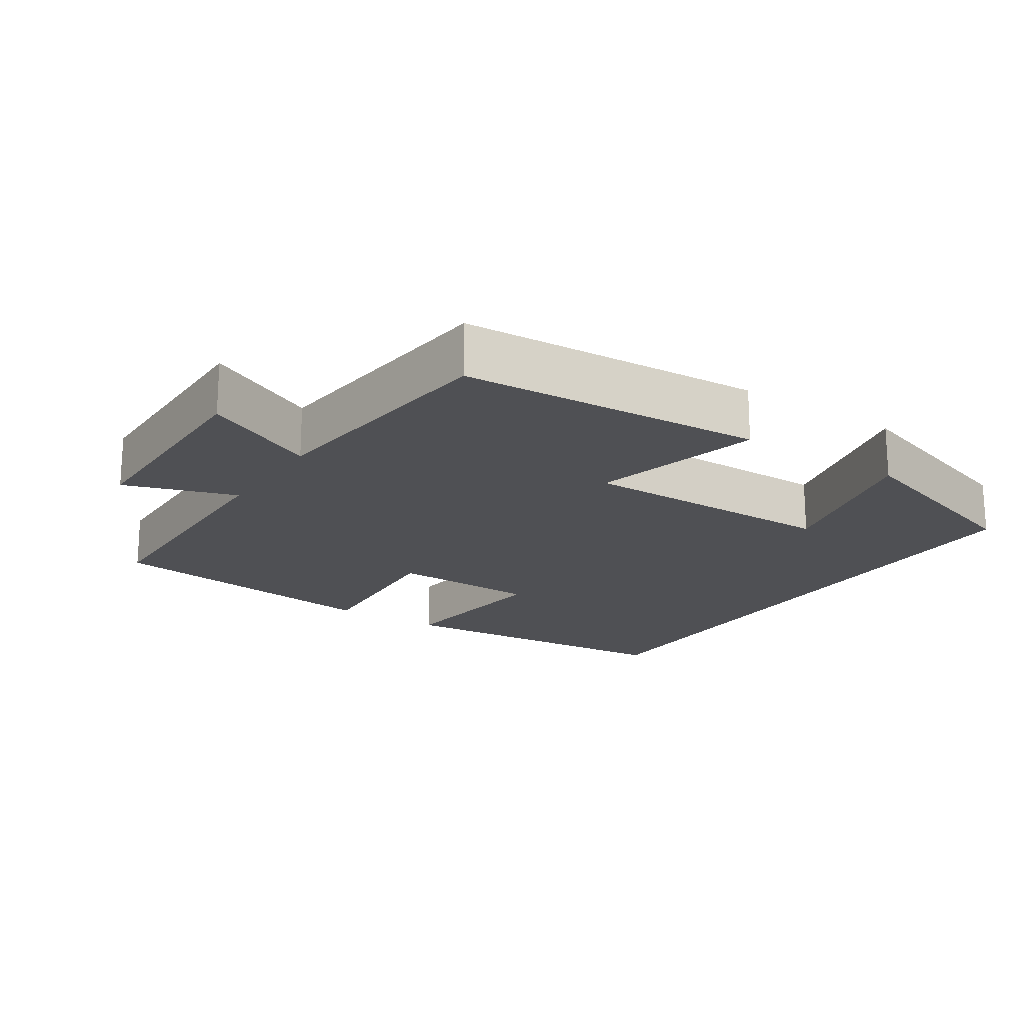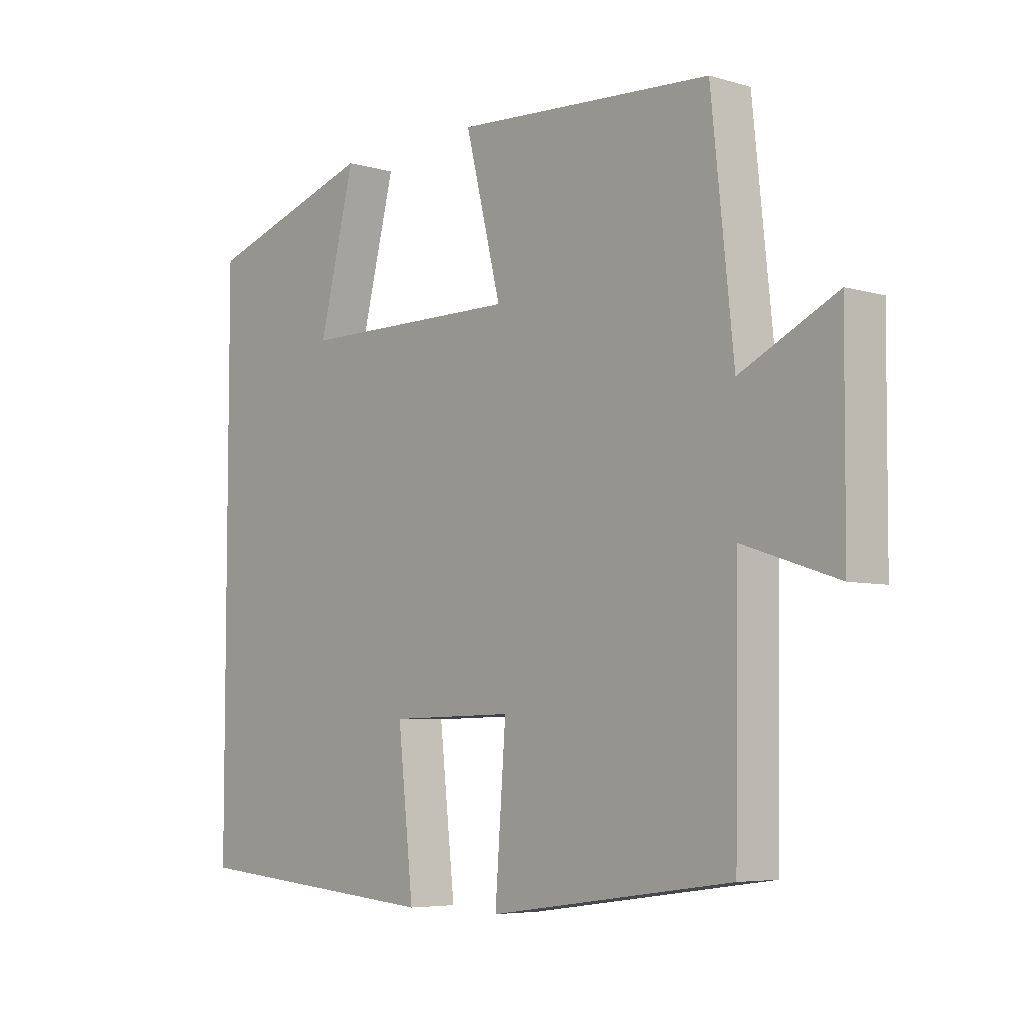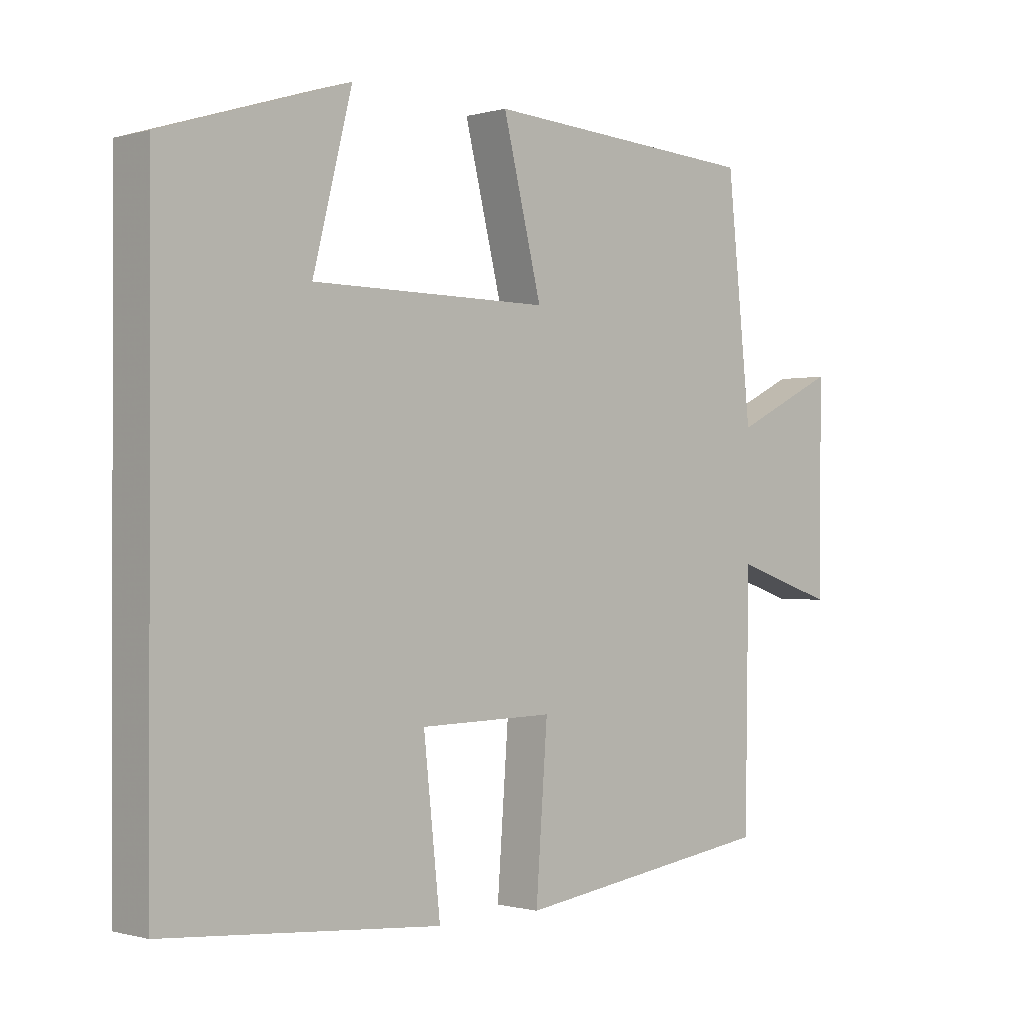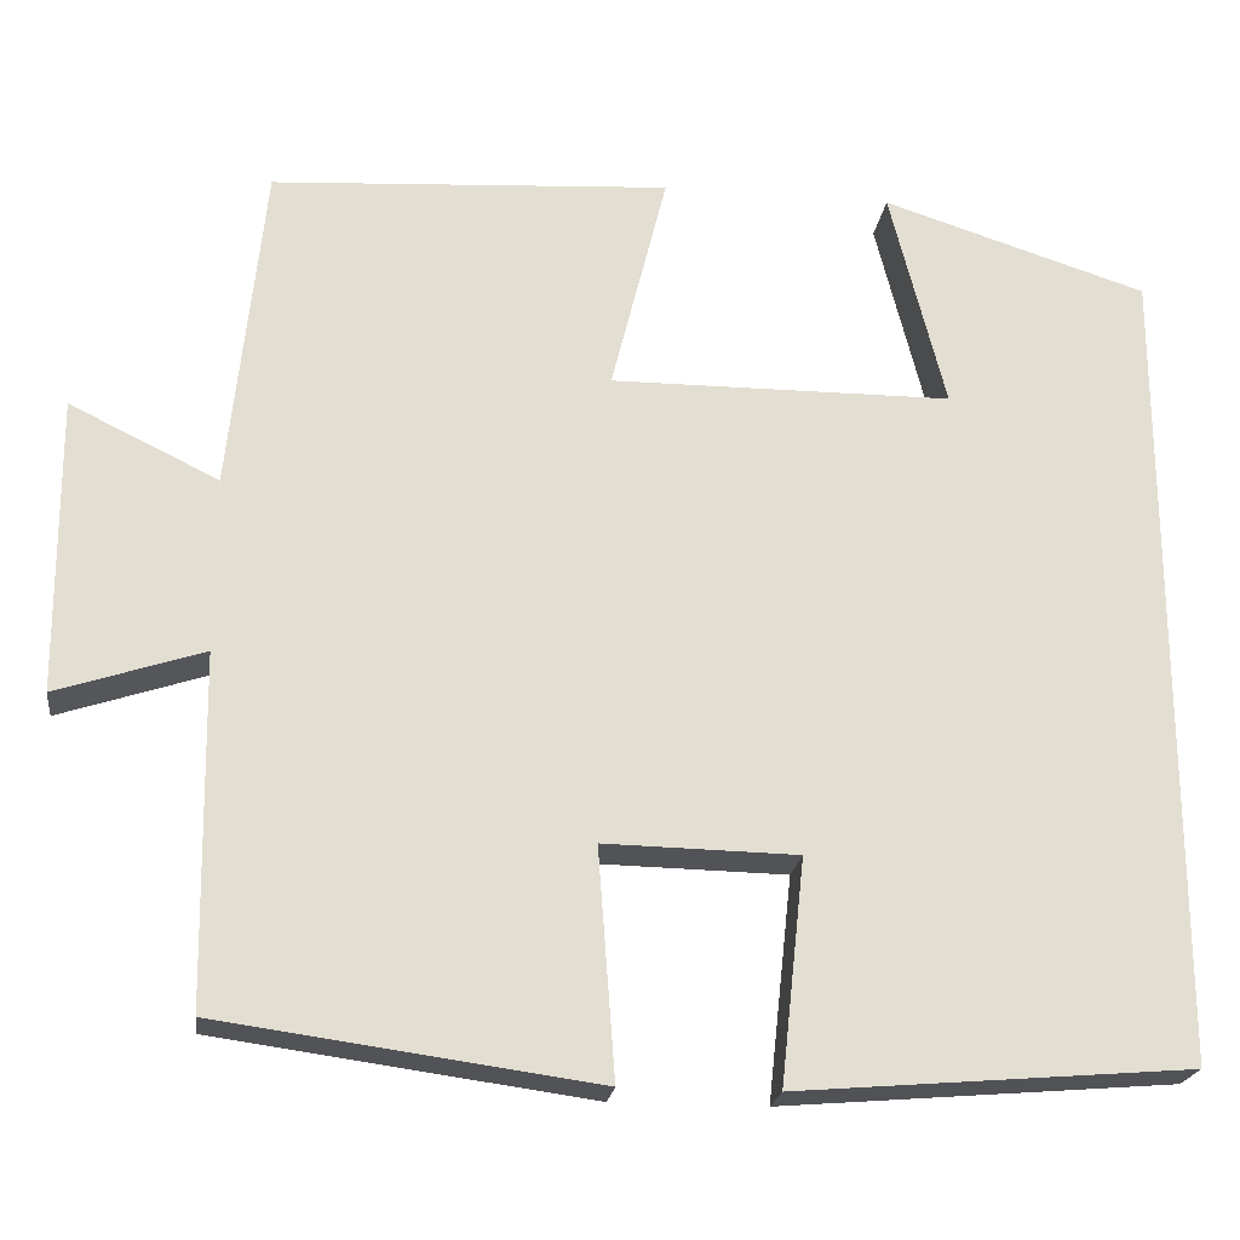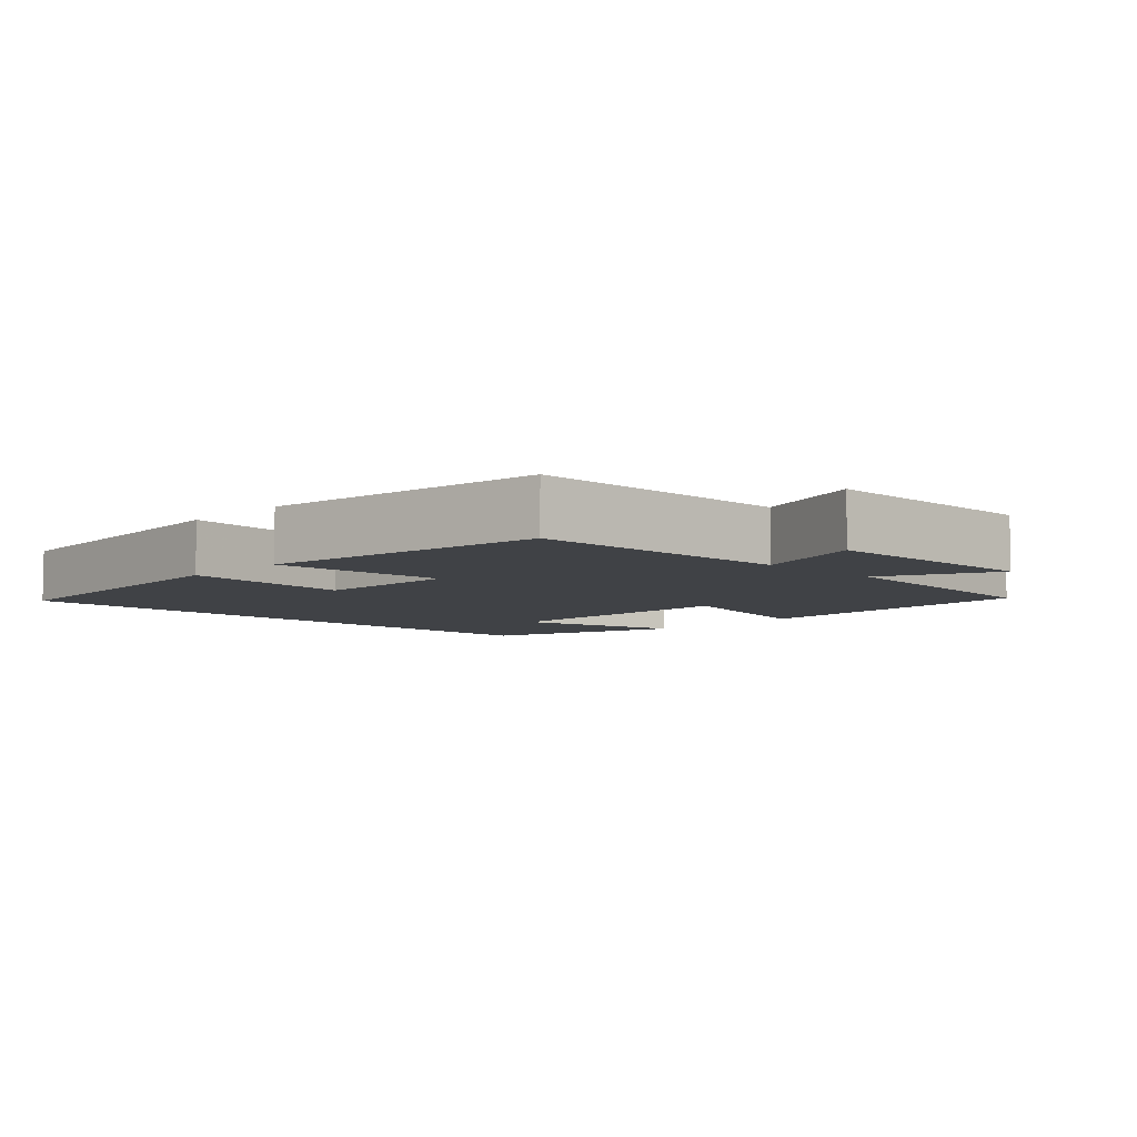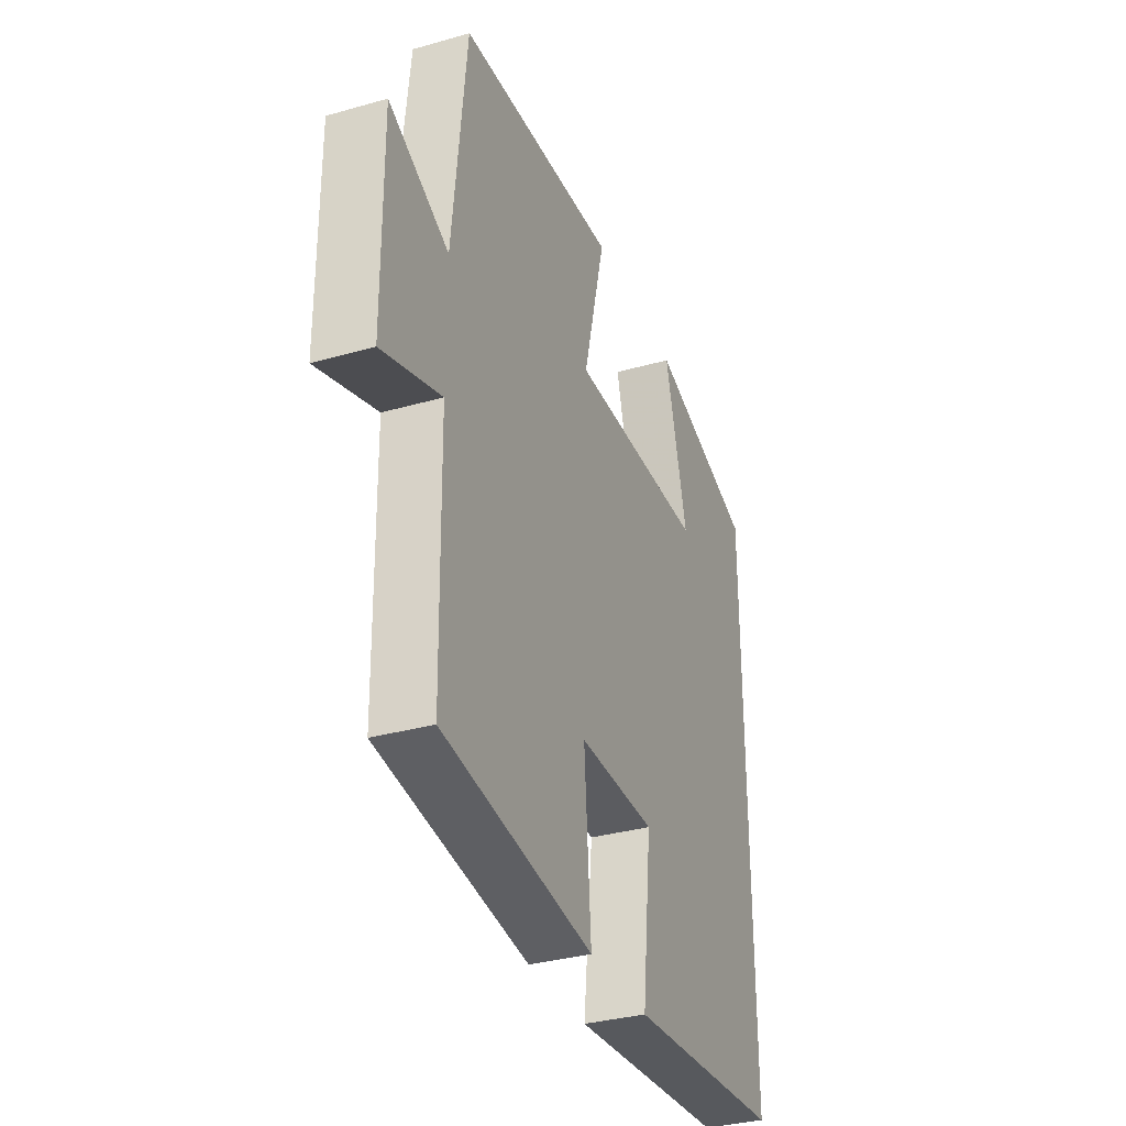
<metadata>
{"format":"obj","ext":"obj","renderer":"f3d","projection":"perspective","resolution":1024,"background":"white","views":[{"elev":-19.1,"azim":-33.4,"up":"+Y"},{"elev":-5.8,"azim":-131.4,"up":"+Z"},{"elev":-0.6,"azim":135.8,"up":"+Z"},{"elev":-21.7,"azim":-7.5,"up":"+Z"},{"elev":-6.4,"azim":-134.1,"up":"+Y"},{"elev":-33.6,"azim":-68.8,"up":"+Z"}]}
</metadata>
<code>
v -0.463 0.07 0.474
v -0.034 0.07 0.5
v -0.094 0.07 0.26
v 0.274 0.07 0.262
v 0.214 0.07 0.5
v 0.5 0.07 0.409
v 0.5 0.07 -0.465
v 0.075 0.07 -0.5
v 0.101 0.07 -0.259
v -0.107 0.07 -0.255
v -0.089 0.07 -0.5
v -0.494 0.07 -0.444
v -0.5 0.07 -0.069
v -0.658 0.07 -0.121
v -0.66 0.07 0.197
v -0.5 0.07 0.119
v -0.463 0 0.474
v -0.034 0 0.5
v -0.094 0 0.26
v 0.274 0 0.262
v 0.214 0 0.5
v 0.5 0 0.409
v 0.5 0 -0.465
v 0.075 0 -0.5
v 0.101 0 -0.259
v -0.107 0 -0.255
v -0.089 0 -0.5
v -0.494 0 -0.444
v -0.5 0 -0.069
v -0.658 0 -0.121
v -0.66 0 0.197
v -0.5 0 0.119
f 13 14 15 16
f 10 11 12 13
f 9 10 13 16
f 6 7 8 9
f 4 5 6
f 4 6 9
f 3 4 9 16
f 1 2 3 16
f 32 31 30 29
f 29 28 27 26
f 32 29 26 25
f 25 24 23 22
f 22 21 20
f 25 22 20
f 32 25 20 19
f 32 19 18 17
f 1 17 18 2
f 2 18 19 3
f 3 19 20 4
f 4 20 21 5
f 5 21 22 6
f 6 22 23 7
f 7 23 24 8
f 8 24 25 9
f 9 25 26 10
f 10 26 27 11
f 11 27 28 12
f 12 28 29 13
f 13 29 30 14
f 14 30 31 15
f 15 31 32 16
f 16 32 17 1

</code>
